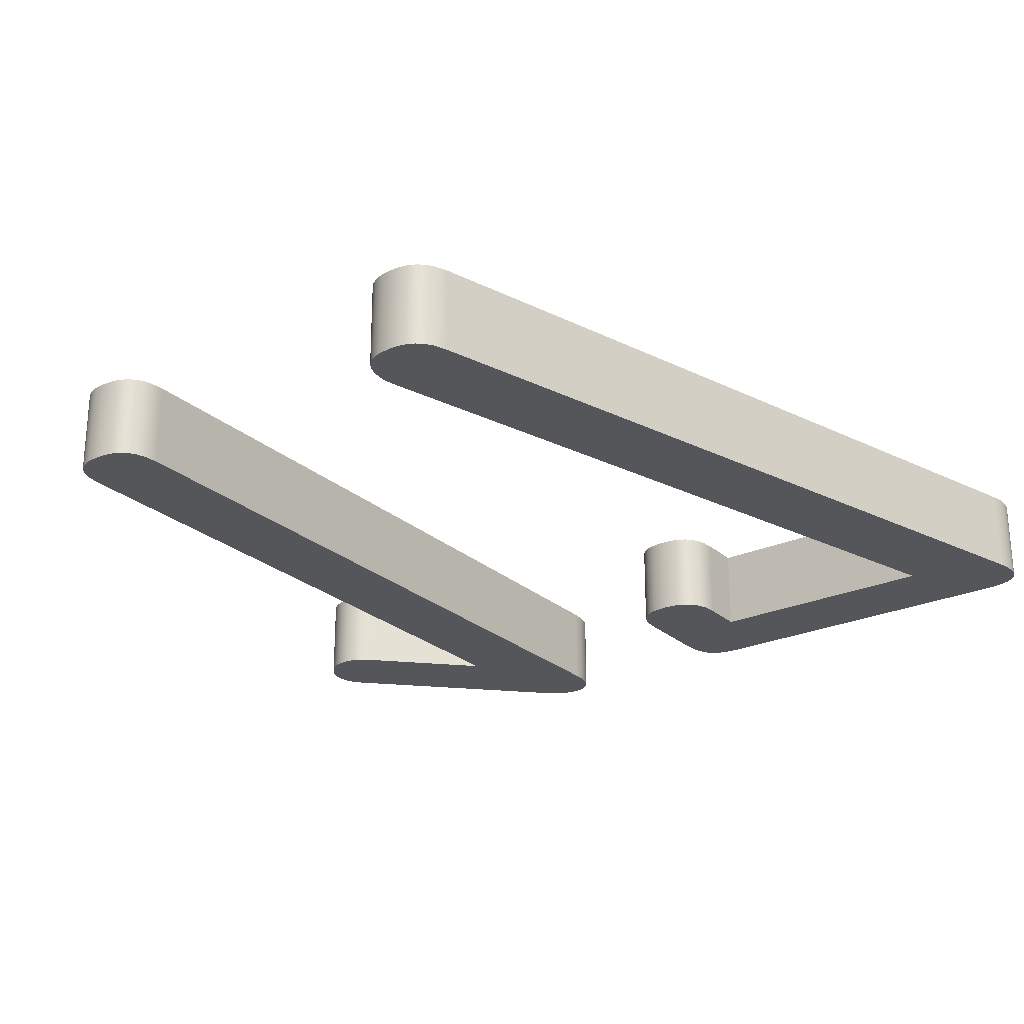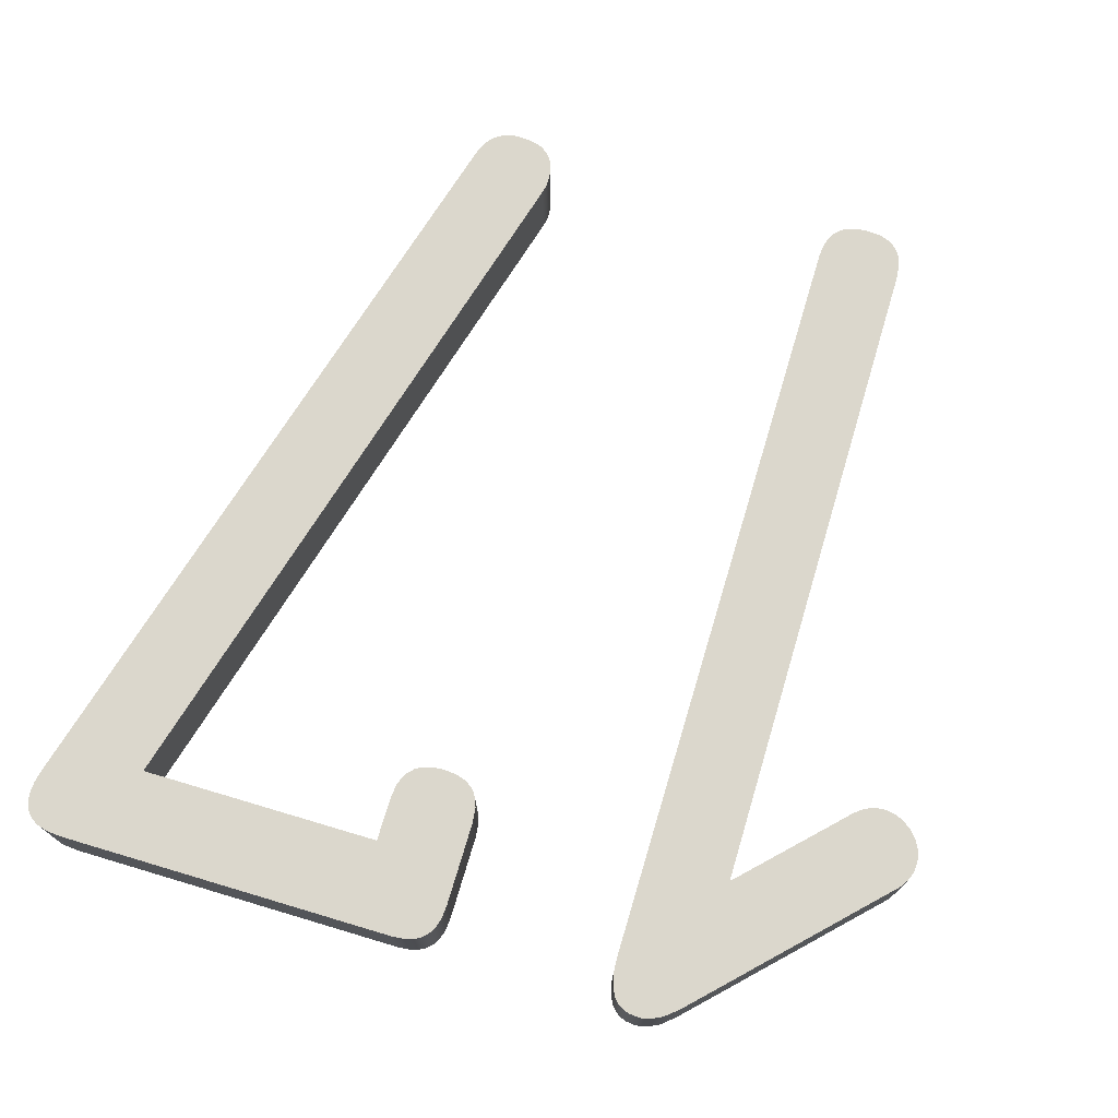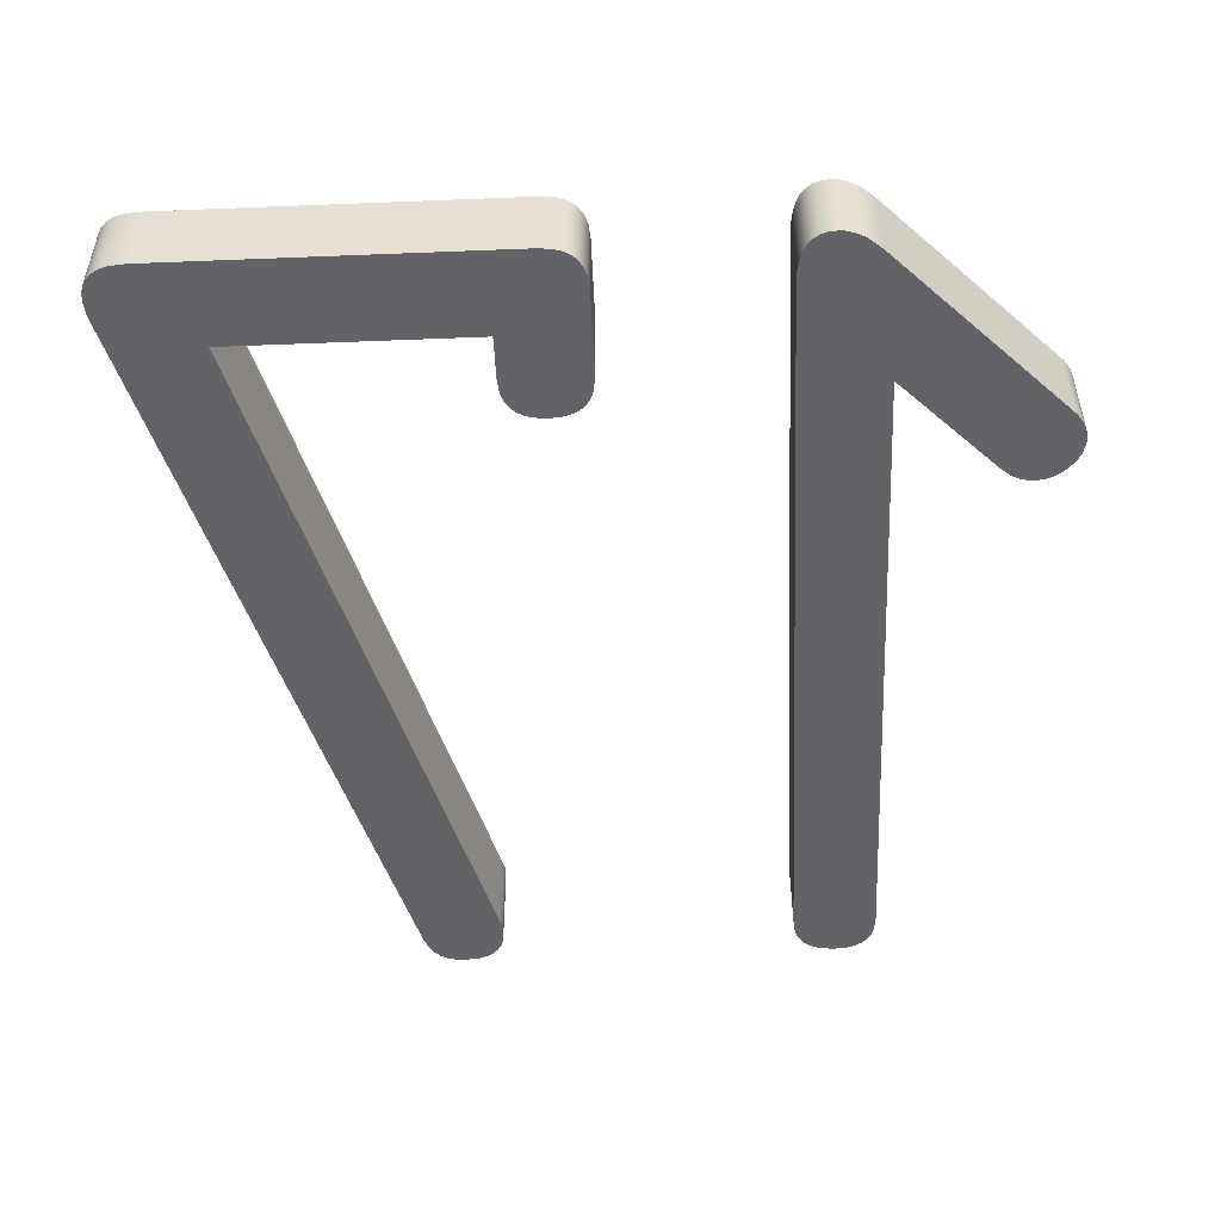
<metadata>
{"format":"obj","ext":"obj","renderer":"f3d","projection":"perspective","resolution":1024,"background":"white","views":[{"elev":-25.1,"azim":-144.2,"up":"+Z"},{"elev":73.4,"azim":16.6,"up":"+Z"},{"elev":-50.8,"azim":2.5,"up":"+Z"}]}
</metadata>
<code>
v 0.002671 0.004983 0.001
v 0.002506 0.004999 0.001
v 0.00201 0.004499 0.001
v 0.004721 -0.00205 0.001
v 0.004611 -0.002007 0.001
v 0.004493 -0.001992 0.001
v 0.004853 -0.002839 0.001
v 0.004153 -0.002142 0.001
v 0.003003 -0.003299 0.001
v 0.00231 -0.005058 0.001
v 0.002417 -0.005069 0.001
v 0.002059 -0.004825 0.001
v 0.002103 -0.004913 0.001
v 0.002027 0.004666 0.001
v 0.002252 0.004954 0.001
v 0.004887 -0.002803 0.001
v 0.003003 0.004499 0.001
v 0.002854 -0.004848 0.001
v 0.004255 -0.00206 0.001
v 0.002232 -0.00503 0.001
v 0.002695 -0.00498 0.001
v 0.00201 -0.004499 0.001
v 0.002115 -0.004931 0.001
v 0.002019 -0.004657 0.001
v 0.002063 0.004772 0.001
v 0.002173 0.004909 0.001
v 0.005 -0.002447 0.001
v 0.004972 -0.002331 0.001
v 0.00211 0.004848 0.001
v 0.002851 0.0049 0.001
v 0.002775 0.004947 0.001
v 0.002952 0.00477 0.001
v 0.002904 0.004846 0.001
v 0.004821 -0.002121 0.001
v 0.004918 -0.002231 0.001
v 0.004462 -0.001993 0.001
v 0.004353 -0.002015 0.001
v 0.004952 -0.002708 0.001
v 0.004991 -0.002605 0.001
v 0.002465 -0.005067 0.001
v 0.002572 -0.005041 0.001
v 0.002169 -0.004989 0.001
v 0.002353 0.004985 0.001
v 0.002985 0.004672 0.001
v 0.005003 -0.002501 0.001
v 0.002465 -0.005067 0
v 0.002417 -0.005069 0
v 0.003003 -0.003299 0
v 0.004853 -0.002839 0
v 0.002854 -0.004848 0
v 0.004462 -0.001993 0
v 0.004493 -0.001992 0
v 0.004887 -0.002803 0
v 0.002353 0.004985 0
v 0.002506 0.004999 0
v 0.00201 0.004499 0
v 0.003003 0.004499 0
v 0.002059 -0.004825 0
v 0.002019 -0.004657 0
v 0.002169 -0.004989 0
v 0.002115 -0.004931 0
v 0.004153 -0.002142 0
v 0.004952 -0.002708 0
v 0.00201 -0.004499 0
v 0.002103 -0.004913 0
v 0.002985 0.004672 0
v 0.00231 -0.005058 0
v 0.004918 -0.002231 0
v 0.004972 -0.002331 0
v 0.002063 0.004772 0
v 0.00211 0.004848 0
v 0.002173 0.004909 0
v 0.004821 -0.002121 0
v 0.004611 -0.002007 0
v 0.004721 -0.00205 0
v 0.002851 0.0049 0
v 0.002904 0.004846 0
v 0.002671 0.004983 0
v 0.002775 0.004947 0
v 0.002252 0.004954 0
v 0.002027 0.004666 0
v 0.002695 -0.00498 0
v 0.002572 -0.005041 0
v 0.005003 -0.002501 0
v 0.004991 -0.002605 0
v 0.004255 -0.00206 0
v 0.004353 -0.002015 0
v 0.005 -0.002447 0
v 0.002952 0.00477 0
v 0.002232 -0.00503 0
v 0.002232 -0.00503 0.001
v 0.002232 -0.00503 0
v 0.00231 -0.005058 0
v 0.00231 -0.005058 0.001
v 0.002417 -0.005069 0
v 0.002059 -0.004825 0.001
v 0.002059 -0.004825 0
v 0.002103 -0.004913 0
v 0.002417 -0.005069 0.001
v 0.002169 -0.004989 0.001
v 0.002169 -0.004989 0
v 0.002019 -0.004657 0
v 0.002019 -0.004657 0.001
v 0.00201 -0.004499 0.001
v 0.002115 -0.004931 0.001
v 0.002115 -0.004931 0
v 0.002103 -0.004913 0.001
v 0.00201 -0.004499 0
v 0.002572 -0.005041 0
v 0.002572 -0.005041 0.001
v 0.002465 -0.005067 0.001
v 0.002695 -0.00498 0
v 0.002854 -0.004848 0.001
v 0.002695 -0.00498 0.001
v 0.002854 -0.004848 0
v 0.002465 -0.005067 0
v 0.002417 -0.005069 0.001
v 0.002417 -0.005069 0
v 0.004853 -0.002839 0
v 0.004853 -0.002839 0.001
v 0.002854 -0.004848 0.001
v 0.002854 -0.004848 0
v 0.004991 -0.002605 0.001
v 0.004991 -0.002605 0
v 0.005003 -0.002501 0
v 0.004952 -0.002708 0
v 0.004853 -0.002839 0.001
v 0.004853 -0.002839 0
v 0.004887 -0.002803 0
v 0.004887 -0.002803 0.001
v 0.004952 -0.002708 0.001
v 0.005003 -0.002501 0.001
v 0.004821 -0.002121 0.001
v 0.004821 -0.002121 0
v 0.004721 -0.00205 0
v 0.004493 -0.001992 0
v 0.004493 -0.001992 0.001
v 0.004611 -0.002007 0.001
v 0.004611 -0.002007 0
v 0.004721 -0.00205 0.001
v 0.004918 -0.002231 0.001
v 0.004918 -0.002231 0
v 0.004972 -0.002331 0.001
v 0.004972 -0.002331 0
v 0.005 -0.002447 0.001
v 0.005 -0.002447 0
v 0.005003 -0.002501 0.001
v 0.005003 -0.002501 0
v 0.004153 -0.002142 0
v 0.004153 -0.002142 0.001
v 0.004255 -0.00206 0.001
v 0.004255 -0.00206 0
v 0.004353 -0.002015 0.001
v 0.004353 -0.002015 0
v 0.004462 -0.001993 0.001
v 0.004462 -0.001993 0
v 0.004493 -0.001992 0.001
v 0.004493 -0.001992 0
v 0.004153 -0.002142 0.001
v 0.004153 -0.002142 0
v 0.003003 -0.003299 0
v 0.003003 -0.003299 0.001
v 0.003003 -0.003299 0.001
v 0.003003 -0.003299 0
v 0.003003 0.004499 0
v 0.003003 0.004499 0.001
v 0.002506 0.004999 0
v 0.002506 0.004999 0.001
v 0.002671 0.004983 0.001
v 0.002775 0.004947 0
v 0.002775 0.004947 0.001
v 0.002851 0.0049 0.001
v 0.002904 0.004846 0
v 0.002904 0.004846 0.001
v 0.002952 0.00477 0.001
v 0.002952 0.00477 0
v 0.002985 0.004672 0.001
v 0.002985 0.004672 0
v 0.003003 0.004499 0.001
v 0.003003 0.004499 0
v 0.002671 0.004983 0
v 0.002851 0.0049 0
v 0.002252 0.004954 0.001
v 0.002252 0.004954 0
v 0.002173 0.004909 0
v 0.00211 0.004848 0
v 0.00211 0.004848 0.001
v 0.002063 0.004772 0
v 0.002063 0.004772 0.001
v 0.002027 0.004666 0
v 0.002027 0.004666 0.001
v 0.00201 0.004499 0
v 0.00201 0.004499 0.001
v 0.002173 0.004909 0.001
v 0.002353 0.004985 0.001
v 0.002353 0.004985 0
v 0.002506 0.004999 0.001
v 0.002506 0.004999 0
v 0.00201 0.004499 0.001
v 0.00201 0.004499 0
v 0.00201 -0.004499 0
v 0.00201 -0.004499 0.001
f 1 2 3
f 4 5 6
f 7 8 9
f 9 10 11
f 12 13 9
f 14 3 15
f 8 7 16
f 9 17 3
f 9 18 7
f 19 8 16
f 20 10 9
f 21 18 9
f 3 22 9
f 9 13 23
f 9 22 24
f 25 15 26
f 6 27 28
f 26 29 25
f 3 30 31
f 3 32 33
f 6 34 4
f 28 35 6
f 25 14 15
f 33 30 3
f 16 36 37
f 35 34 6
f 6 38 39
f 9 40 41
f 9 23 42
f 3 43 15
f 31 1 3
f 3 17 44
f 37 19 16
f 6 45 27
f 6 16 38
f 41 21 9
f 42 20 9
f 9 24 12
f 3 2 43
f 44 32 3
f 16 6 36
f 39 45 6
f 9 11 40
f 46 47 48
f 49 50 48
f 51 52 53
f 54 55 56
f 56 57 48
f 58 59 48
f 60 61 48
f 48 62 49
f 63 53 52
f 48 64 56
f 61 65 48
f 53 49 62
f 59 64 48
f 66 57 56
f 47 67 48
f 52 68 69
f 70 71 72
f 52 73 68
f 52 74 75
f 56 76 77
f 56 78 79
f 80 81 70
f 48 82 83
f 52 84 85
f 75 73 52
f 53 86 87
f 79 76 56
f 80 56 81
f 48 50 82
f 85 63 52
f 69 88 52
f 53 62 86
f 56 89 66
f 56 55 78
f 72 80 70
f 48 90 60
f 83 46 48
f 88 84 52
f 87 51 53
f 77 89 56
f 80 54 56
f 48 65 58
f 48 67 90
f 91 92 93
f 94 93 95
f 96 97 98
f 95 99 94
f 93 94 91
f 91 100 101
f 102 103 104
f 101 100 105
f 106 105 107
f 98 107 96
f 97 96 103
f 104 108 102
f 103 102 97
f 107 98 106
f 105 106 101
f 101 92 91
f 109 110 111
f 110 109 112
f 113 114 112
f 112 115 113
f 111 116 109
f 117 118 116
f 116 111 117
f 112 114 110
f 119 120 121
f 121 122 119
f 123 124 125
f 126 124 123
f 127 128 129
f 130 129 126
f 123 131 126
f 126 131 130
f 129 130 127
f 125 132 123
f 133 134 135
f 136 137 138
f 139 138 140
f 135 140 133
f 134 133 141
f 142 141 143
f 144 143 145
f 146 145 147
f 145 146 144
f 143 144 142
f 141 142 134
f 147 148 146
f 140 135 139
f 138 139 136
f 149 150 151
f 152 151 153
f 154 153 155
f 156 155 157
f 157 158 156
f 155 156 154
f 153 154 152
f 151 152 149
f 159 160 161
f 161 162 159
f 163 164 165
f 165 166 163
f 167 168 169
f 170 171 172
f 173 174 175
f 176 175 177
f 178 177 179
f 179 180 178
f 177 178 176
f 181 169 171
f 175 176 173
f 174 173 182
f 172 182 170
f 171 170 181
f 169 181 167
f 182 172 174
f 183 184 185
f 185 186 187
f 187 186 188
f 189 188 190
f 191 190 192
f 192 193 191
f 190 191 189
f 188 189 187
f 185 194 183
f 184 183 195
f 196 195 197
f 187 194 185
f 197 198 196
f 195 196 184
f 199 200 201
f 201 202 199
v -0.003843 -0.004006 0.001
v -0.004983 -0.00437 0.001
v -0.005005 -0.004484 0.001
v -0.001003 -0.003501 0.001
v -0.000506 -0.002996 0.001
v -0.000658 -0.00301 0.001
v -6.3e-05 -0.004772 0.001
v -2.7e-05 -0.004666 0.001
v -0.001003 -0.004006 0.001
v -0.000252 -0.004954 0.001
v -0.000173 -0.004909 0.001
v -1e-05 -0.003497 0.001
v -0.004806 -0.004945 0.001
v -0.004695 -0.004981 0.001
v -0.000506 -0.004999 0.001
v -0.000353 -0.004985 0.001
v -0.002483 0.00463 0.001
v -0.001508 0.004447 0.001
v -0.001503 0.004519 0.001
v -0.005013 -0.00459 0.001
v -0.005003 -0.004693 0.001
v -2.8e-05 -0.003325 0.001
v -6.1e-05 -0.003227 0.001
v -0.000238 -0.003048 0.001
v -0.000342 -0.003013 0.001
v -0.000759 -0.003041 0.001
v -0.00011 -0.004848 0.001
v -0.004885 -0.004897 0.001
v -0.001837 0.004982 0.001
v -0.002013 0.004999 0.001
v -0.001516 0.004661 0.001
v -1e-05 -0.004499 0.001
v -0.00243 0.004768 0.001
v -0.000986 -0.003332 0.001
v -0.004503 -0.004999 0.001
v -0.001523 0.004369 0.001
v -0.004978 -0.004775 0.001
v -0.004938 -0.004844 0.001
v -0.00095 -0.003225 0.001
v -0.002101 0.004994 0.001
v -0.000109 -0.00315 0.001
v -0.000162 -0.003096 0.001
v -0.002206 0.004968 0.001
v -0.002295 0.004922 0.001
v -0.001546 0.004758 0.001
v -0.001591 0.004836 0.001
v -0.001652 0.004898 0.001
v -0.002368 0.004857 0.001
v -0.001728 0.004946 0.001
v -0.000839 -0.003087 0.001
v -0.000902 -0.003148 0.001
v -0.003843 -0.004006 0
v -0.004695 -0.004981 0
v -0.004806 -0.004945 0
v -0.001546 0.004758 0
v -0.001728 0.004946 0
v -0.001652 0.004898 0
v -0.001503 0.004519 0
v -0.002368 0.004857 0
v -0.002295 0.004922 0
v -0.001837 0.004982 0
v -0.00243 0.004768 0
v -0.001003 -0.003501 0
v -0.000162 -0.003096 0
v -0.000109 -0.00315 0
v -0.000342 -0.003013 0
v -0.000238 -0.003048 0
v -0.00095 -0.003225 0
v -0.000902 -0.003148 0
v -0.000839 -0.003087 0
v -0.001591 0.004836 0
v -0.002206 0.004968 0
v -0.000759 -0.003041 0
v -0.000986 -0.003332 0
v -0.001516 0.004661 0
v -0.002013 0.004999 0
v -0.002483 0.00463 0
v -0.000506 -0.002996 0
v -0.004885 -0.004897 0
v -0.002101 0.004994 0
v -6.1e-05 -0.003227 0
v -0.001003 -0.004006 0
v -2.7e-05 -0.004666 0
v -6.3e-05 -0.004772 0
v -0.00011 -0.004848 0
v -0.000173 -0.004909 0
v -0.004938 -0.004844 0
v -0.004978 -0.004775 0
v -2.8e-05 -0.003325 0
v -0.000658 -0.00301 0
v -1e-05 -0.004499 0
v -1e-05 -0.003497 0
v -0.004503 -0.004999 0
v -0.000506 -0.004999 0
v -0.000252 -0.004954 0
v -0.005003 -0.004693 0
v -0.000353 -0.004985 0
v -0.001523 0.004369 0
v -0.001508 0.004447 0
v -0.005013 -0.00459 0
v -0.005005 -0.004484 0
v -0.004983 -0.00437 0
v -0.001003 -0.004006 0.001
v -0.001003 -0.004006 0
v -0.003843 -0.004006 0
v -0.003843 -0.004006 0.001
v -0.001003 -0.003501 0.001
v -0.001003 -0.003501 0
v -0.001003 -0.004006 0
v -0.001003 -0.004006 0.001
v -0.001003 -0.003501 0.001
v -0.000986 -0.003332 0.001
v -0.000986 -0.003332 0
v -0.00095 -0.003225 0.001
v -0.000902 -0.003148 0.001
v -0.000902 -0.003148 0
v -0.000839 -0.003087 0.001
v -0.000839 -0.003087 0
v -0.000759 -0.003041 0.001
v -0.001003 -0.003501 0
v -0.00095 -0.003225 0
v -0.000759 -0.003041 0
v -0.000658 -0.00301 0.001
v -0.000658 -0.00301 0
v -0.000506 -0.002996 0.001
v -0.000506 -0.002996 0
v -0.000342 -0.003013 0.001
v -0.000342 -0.003013 0
v -0.000506 -0.002996 0
v -0.000238 -0.003048 0.001
v -0.000238 -0.003048 0
v -0.000162 -0.003096 0.001
v -0.000162 -0.003096 0
v -0.000109 -0.00315 0
v -6.1e-05 -0.003227 0.001
v -6.1e-05 -0.003227 0
v -2.8e-05 -0.003325 0.001
v -2.8e-05 -0.003325 0
v -1e-05 -0.003497 0.001
v -1e-05 -0.003497 0
v -0.000109 -0.00315 0.001
v -0.000506 -0.002996 0.001
v -1e-05 -0.004499 0.001
v -1e-05 -0.004499 0
v -1e-05 -0.003497 0
v -1e-05 -0.003497 0.001
v -2.7e-05 -0.004666 0.001
v -2.7e-05 -0.004666 0
v -1e-05 -0.004499 0
v -0.000173 -0.004909 0.001
v -0.000173 -0.004909 0
v -0.00011 -0.004848 0
v -0.00011 -0.004848 0.001
v -6.3e-05 -0.004772 0
v -6.3e-05 -0.004772 0.001
v -1e-05 -0.004499 0.001
v -0.000252 -0.004954 0.001
v -0.000252 -0.004954 0
v -0.000353 -0.004985 0.001
v -0.000353 -0.004985 0
v -0.000506 -0.004999 0.001
v -0.000506 -0.004999 0
v -0.004503 -0.004999 0.001
v -0.004503 -0.004999 0
v -0.000506 -0.004999 0
v -0.000506 -0.004999 0.001
v -0.004885 -0.004897 0
v -0.004806 -0.004945 0
v -0.004806 -0.004945 0.001
v -0.004938 -0.004844 0.001
v -0.004938 -0.004844 0
v -0.004978 -0.004775 0.001
v -0.004978 -0.004775 0
v -0.005003 -0.004693 0.001
v -0.005003 -0.004693 0
v -0.005013 -0.00459 0.001
v -0.005013 -0.00459 0
v -0.004885 -0.004897 0.001
v -0.004695 -0.004981 0
v -0.004695 -0.004981 0.001
v -0.004503 -0.004999 0
v -0.004503 -0.004999 0.001
v -0.005005 -0.004484 0.001
v -0.005005 -0.004484 0
v -0.005013 -0.00459 0
v -0.004983 -0.00437 0.001
v -0.004983 -0.00437 0
v -0.005013 -0.00459 0.001
v -0.004983 -0.00437 0
v -0.004983 -0.00437 0.001
v -0.002483 0.00463 0.001
v -0.002483 0.00463 0
v -0.002101 0.004994 0.001
v -0.002101 0.004994 0
v -0.002206 0.004968 0
v -0.002013 0.004999 0.001
v -0.002013 0.004999 0
v -0.002206 0.004968 0.001
v -0.002295 0.004922 0
v -0.002295 0.004922 0.001
v -0.002368 0.004857 0
v -0.002368 0.004857 0.001
v -0.00243 0.004768 0
v -0.00243 0.004768 0.001
v -0.002483 0.00463 0
v -0.002483 0.00463 0.001
v -0.001837 0.004982 0.001
v -0.001837 0.004982 0
v -0.002013 0.004999 0
v -0.001728 0.004946 0.001
v -0.001728 0.004946 0
v -0.001652 0.004898 0.001
v -0.001652 0.004898 0
v -0.001591 0.004836 0.001
v -0.001591 0.004836 0
v -0.001546 0.004758 0.001
v -0.001546 0.004758 0
v -0.001516 0.004661 0.001
v -0.001516 0.004661 0
v -0.001503 0.004519 0.001
v -0.001503 0.004519 0
v -0.002013 0.004999 0.001
v -0.001508 0.004447 0.001
v -0.001508 0.004447 0
v -0.001503 0.004519 0
v -0.001523 0.004369 0.001
v -0.001523 0.004369 0
v -0.001503 0.004519 0.001
v -0.003843 -0.004006 0.001
v -0.003843 -0.004006 0
v -0.001523 0.004369 0
v -0.001523 0.004369 0.001
f 203 204 205
f 206 207 208
f 209 210 211
f 211 212 213
f 214 206 211
f 215 216 203
f 217 211 203
f 211 218 212
f 219 220 221
f 203 222 223
f 206 224 225
f 226 227 206
f 206 208 228
f 211 229 209
f 230 215 203
f 231 232 233
f 213 229 211
f 211 234 214
f 235 219 221
f 236 206 228
f 203 237 217
f 203 238 219
f 203 223 239
f 227 207 206
f 210 234 211
f 216 237 203
f 211 217 218
f 219 204 203
f 239 240 203
f 219 238 220
f 203 205 222
f 206 214 224
f 241 236 228
f 203 240 230
f 232 221 233
f 221 232 242
f 243 244 206
f 221 245 246
f 247 248 249
f 246 250 221
f 249 251 247
f 221 242 245
f 231 233 247
f 241 228 252
f 206 244 226
f 206 225 243
f 250 235 221
f 251 231 247
f 252 253 241
f 254 255 256
f 257 258 259
f 260 261 262
f 257 263 258
f 260 264 261
f 265 266 267
f 265 268 269
f 270 271 272
f 259 273 257
f 262 274 260
f 269 266 265
f 275 276 270
f 277 278 263
f 260 279 264
f 265 280 268
f 275 265 276
f 254 256 281
f 257 277 263
f 274 282 260
f 267 283 265
f 272 275 270
f 284 285 286
f 284 287 288
f 282 278 260
f 254 289 290
f 283 291 265
f 275 292 265
f 284 293 285
f 294 293 284
f 254 295 255
f 296 295 254
f 288 297 284
f 277 260 278
f 290 298 254
f 292 280 265
f 284 265 294
f 254 284 296
f 297 299 284
f 279 300 254
f 260 301 279
f 298 302 254
f 286 287 284
f 299 296 284
f 301 300 279
f 302 303 254
f 281 289 254
f 303 304 254
f 254 304 279
f 291 294 265
f 305 306 307
f 307 308 305
f 309 310 311
f 311 312 309
f 313 314 315
f 315 314 316
f 316 317 318
f 318 317 319
f 320 319 321
f 315 322 313
f 316 323 315
f 318 323 316
f 319 320 318
f 321 324 320
f 325 326 324
f 327 328 326
f 326 325 327
f 324 321 325
f 329 330 331
f 332 333 330
f 334 335 333
f 336 335 334
f 337 338 336
f 339 340 338
f 341 342 340
f 338 337 339
f 336 343 337
f 334 343 336
f 333 332 334
f 330 329 332
f 331 344 329
f 340 339 341
f 345 346 347
f 347 348 345
f 349 350 351
f 352 353 354
f 355 354 356
f 357 356 350
f 351 358 349
f 350 349 357
f 356 357 355
f 354 355 352
f 353 352 359
f 360 359 361
f 362 361 363
f 363 364 362
f 361 362 360
f 359 360 353
f 365 366 367
f 367 368 365
f 369 370 371
f 372 373 369
f 374 375 373
f 376 377 375
f 378 379 377
f 377 376 378
f 375 374 376
f 373 372 374
f 369 380 372
f 371 380 369
f 381 382 371
f 383 384 382
f 371 370 381
f 382 381 383
f 385 386 387
f 388 389 386
f 386 385 388
f 387 390 385
f 391 392 393
f 393 394 391
f 395 396 397
f 398 399 396
f 396 395 398
f 397 400 395
f 401 402 400
f 403 404 402
f 405 406 404
f 407 408 406
f 406 405 407
f 404 403 405
f 402 401 403
f 400 397 401
f 409 410 411
f 412 413 410
f 414 415 413
f 416 417 415
f 418 419 417
f 420 421 419
f 422 423 421
f 421 420 422
f 419 418 420
f 417 416 418
f 415 414 416
f 413 412 414
f 410 409 412
f 411 424 409
f 425 426 427
f 428 429 426
f 426 425 428
f 427 430 425
f 431 432 433
f 433 434 431

</code>
